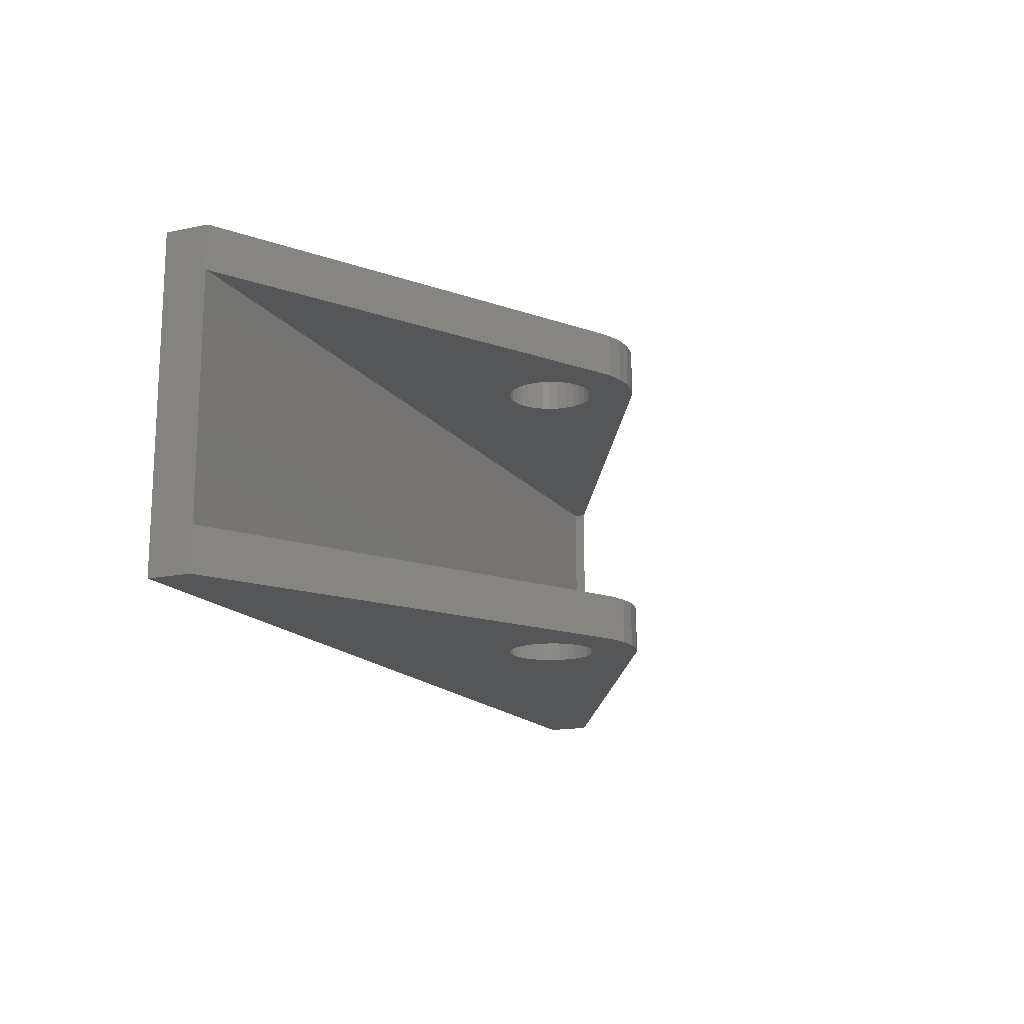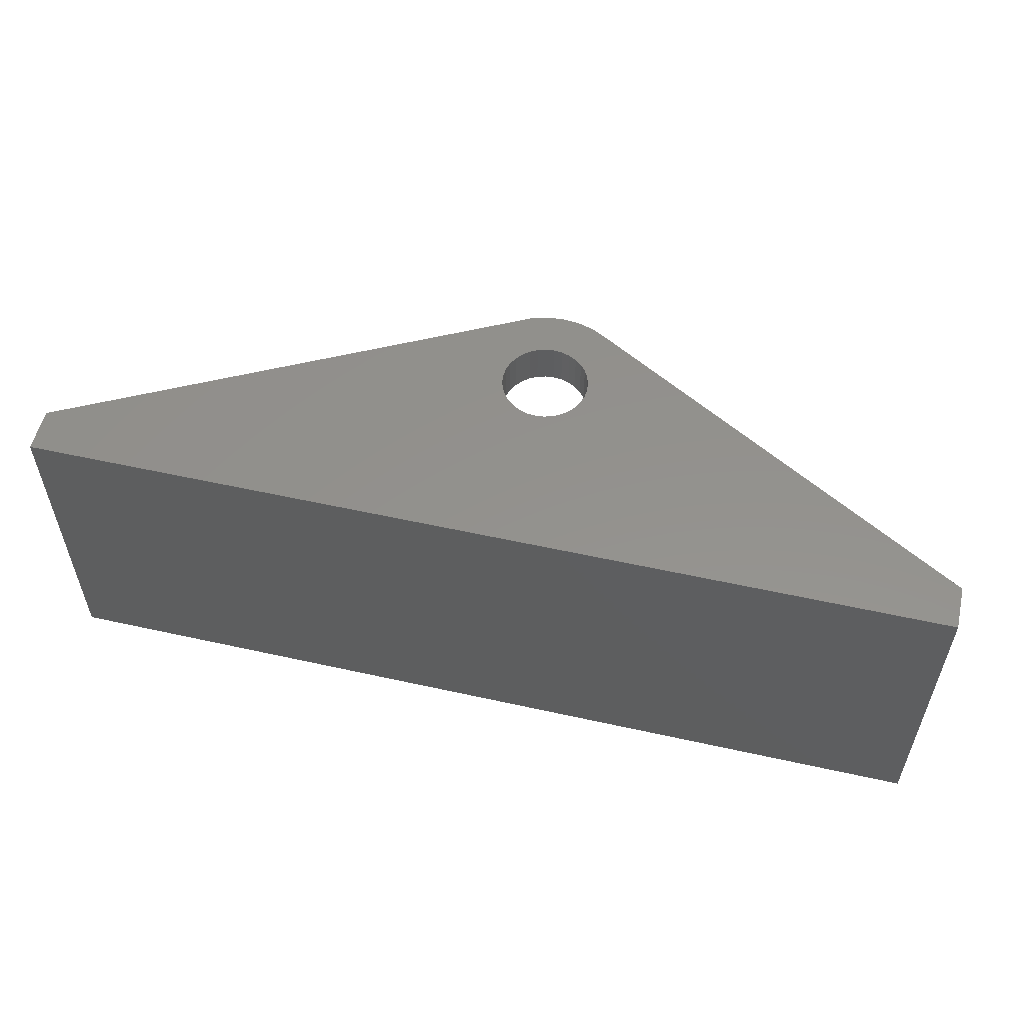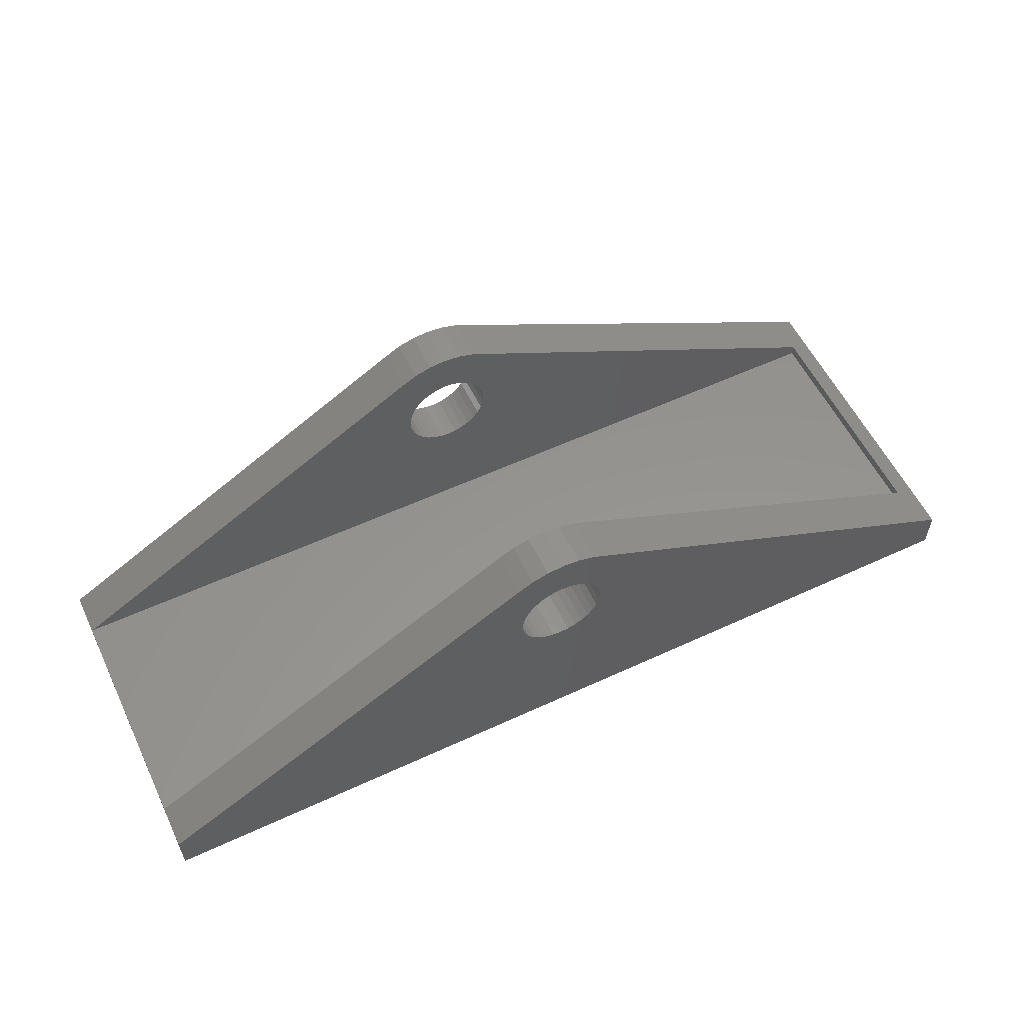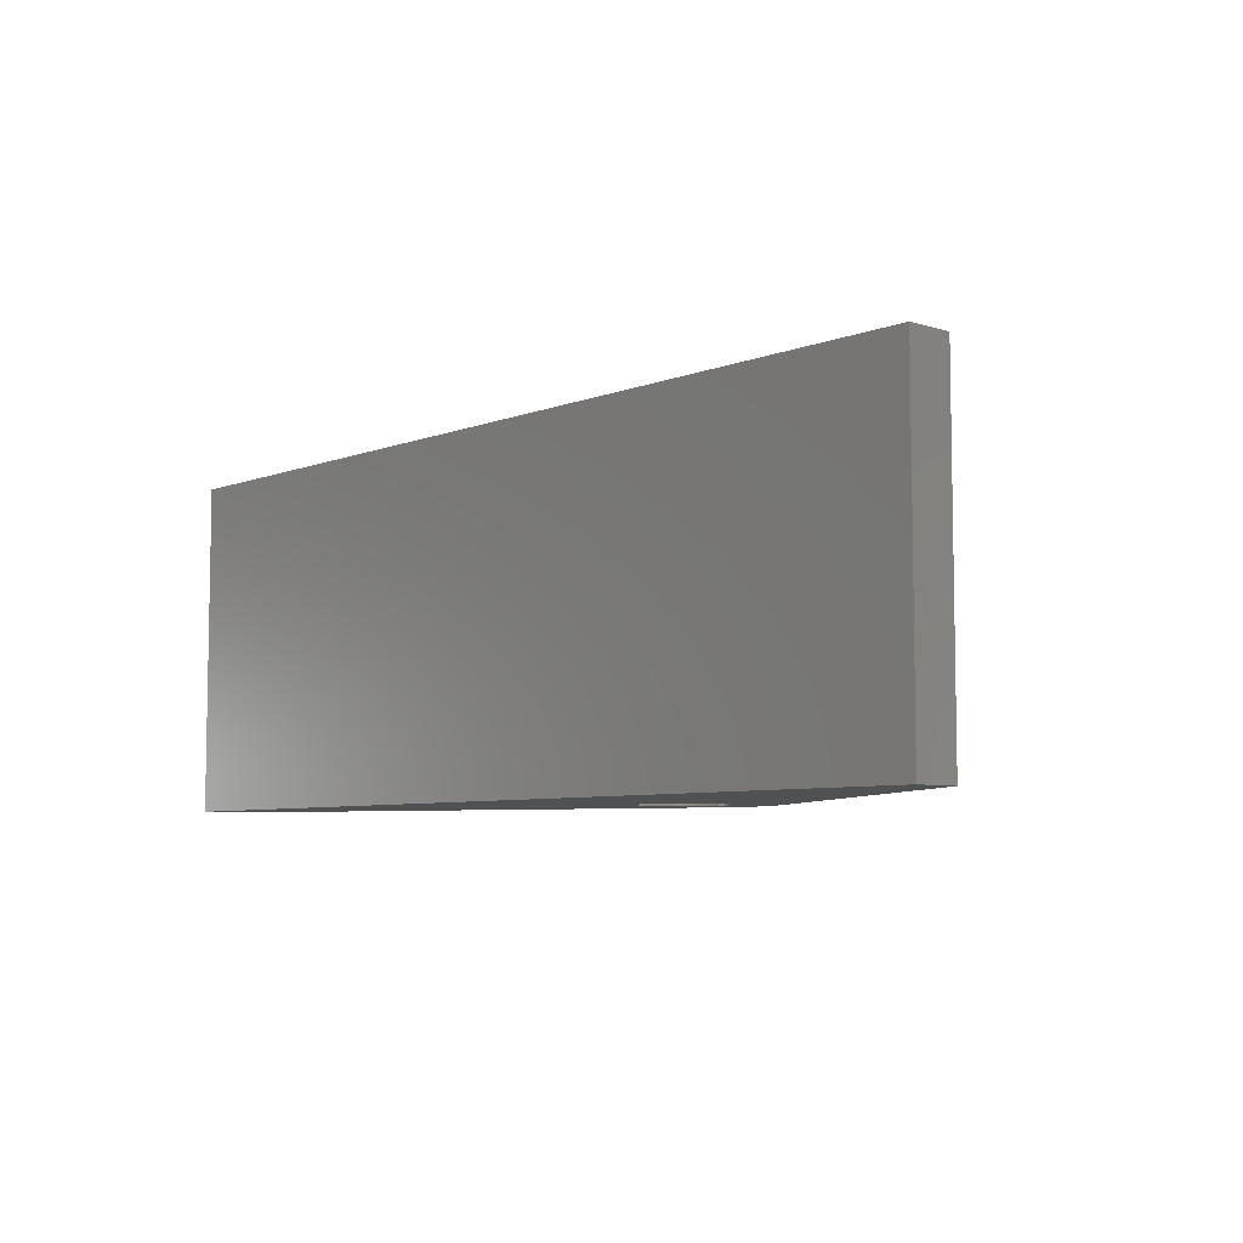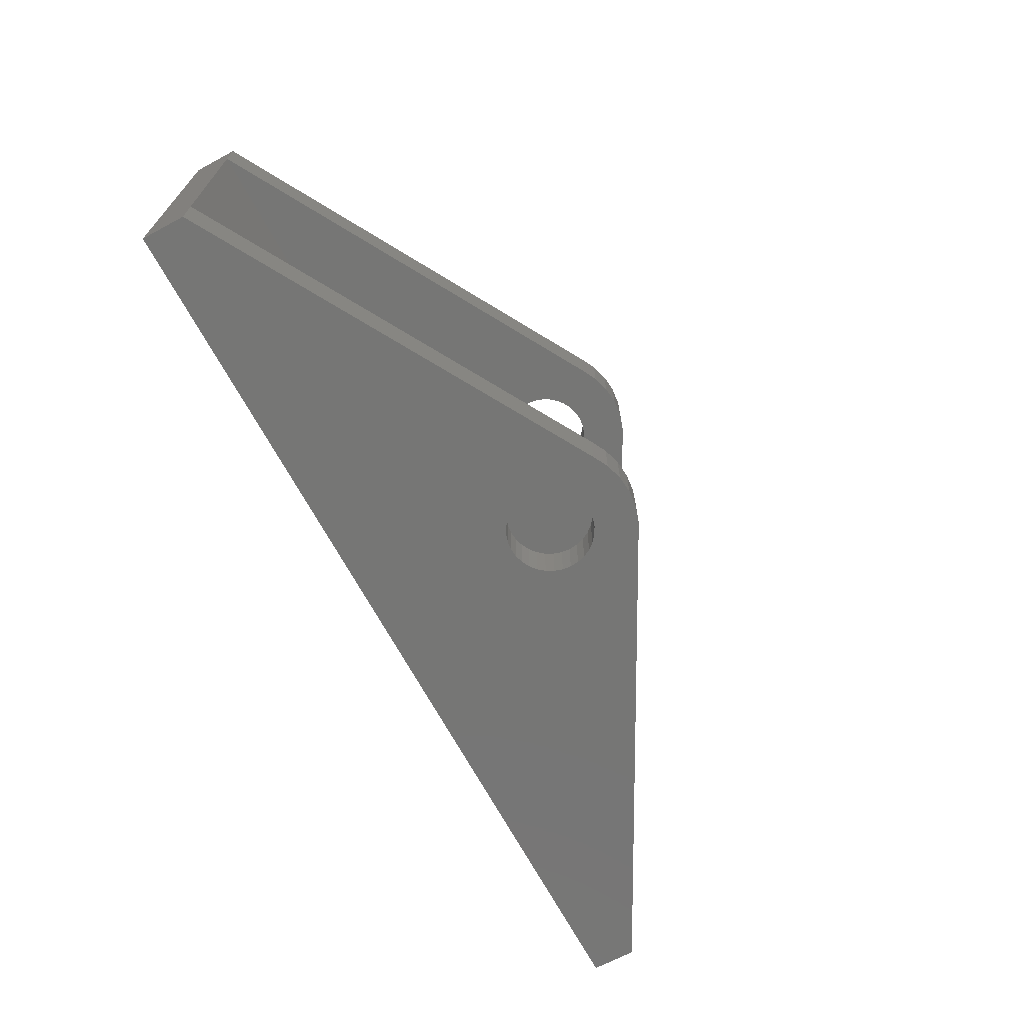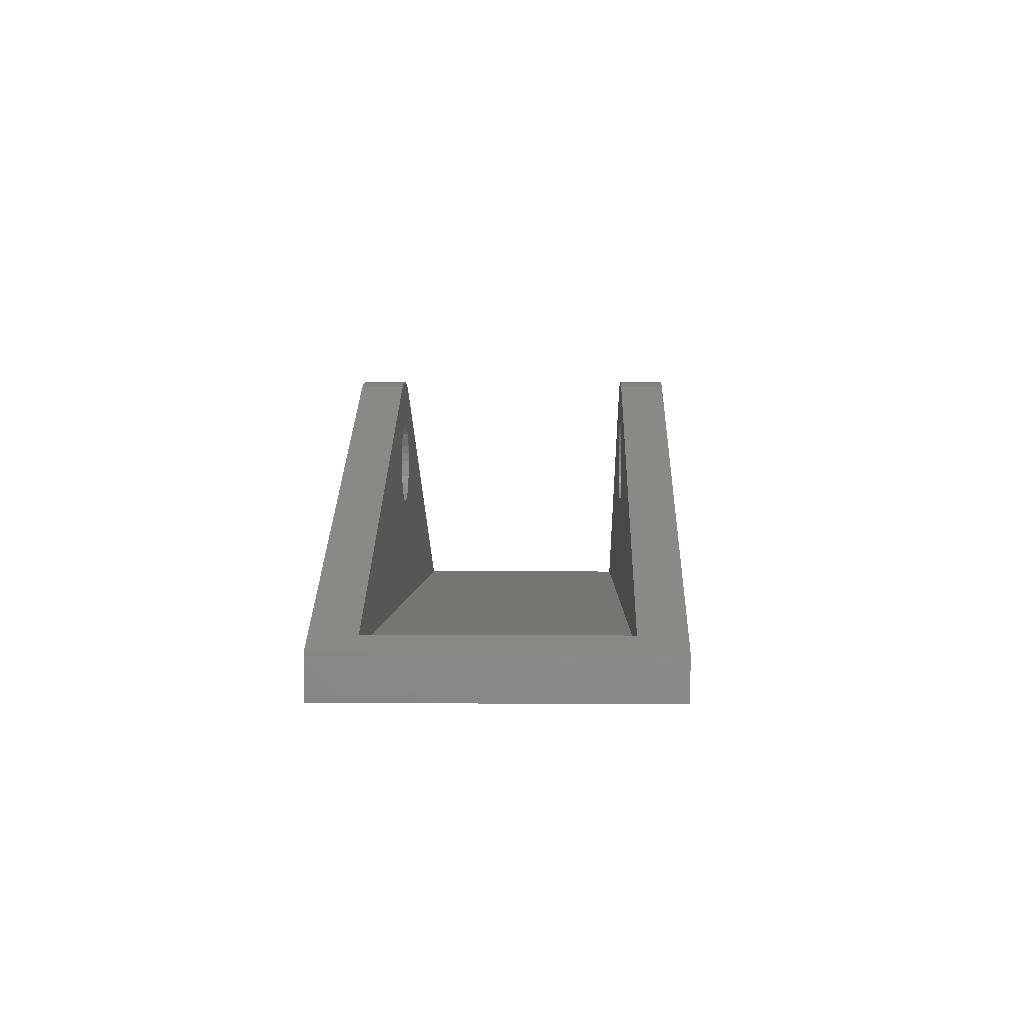
<metadata>
{"format":"stl","ext":"stl","renderer":"f3d","projection":"perspective","resolution":1024,"background":"white","views":[{"elev":-15.7,"azim":-66.4,"up":"+Y"},{"elev":55.2,"azim":-166.8,"up":"+Y"},{"elev":57.0,"azim":-25.7,"up":"+Z"},{"elev":-6.5,"azim":-132.0,"up":"+Y"},{"elev":-68.2,"azim":-61.8,"up":"+Y"},{"elev":2.3,"azim":91.6,"up":"+Z"}]}
</metadata>
<code>
# stl→obj: 166 verts, 336 faces
v -2.222 -7.385e-16 3.326
v -20 1.554e-15 -7
v -20 1.998e-15 -9
v 1.111 -3.692e-16 1.663
v 1.414 -3.14e-16 1.414
v 22 1.998e-15 -9
v -2 0 0
v 1.531 -8.206e-16 3.696
v 22 1.554e-15 -7
v 0.7804 -8.711e-16 3.923
v 0 -8.882e-16 4
v -0.7804 -8.711e-16 3.923
v -1.531 -8.206e-16 3.696
v -1.962 8.664e-17 -0.3902
v -1.962 -8.664e-17 0.3902
v -1.848 -1.699e-16 0.7654
v -1.663 -2.467e-16 1.111
v 1.848 1.699e-16 -0.7654
v 1.663 2.467e-16 -1.111
v -1.414 -3.14e-16 1.414
v -1.111 -3.692e-16 1.663
v -0.7654 -4.103e-16 1.848
v -0.3902 -4.356e-16 1.962
v 0 -4.441e-16 2
v 0.3902 -4.356e-16 1.962
v 1.962 8.664e-17 -0.3902
v 0.7654 -4.103e-16 1.848
v 1.663 -2.467e-16 1.111
v 1.848 -1.699e-16 0.7654
v 1.962 -8.664e-17 0.3902
v 2 0 0
v 1.414 3.14e-16 -1.414
v 0.3902 4.356e-16 -1.962
v 0 4.441e-16 -2
v -0.3902 4.356e-16 -1.962
v 1.111 3.692e-16 -1.663
v 0.7654 4.103e-16 -1.848
v -0.7654 4.103e-16 -1.848
v -1.111 3.692e-16 -1.663
v -1.414 3.14e-16 -1.414
v -1.663 2.467e-16 -1.111
v -1.848 1.699e-16 -0.7654
v -20 2 -7
v -20 12.8 -7
v -20 14.8 -7
v -20 14.8 -9
v -2.222 2 3.326
v -1.531 2 3.696
v -0.7804 2 3.923
v 0 2 4
v 0.7804 2 3.923
v 1.531 2 3.696
v 21 2 -6.477
v 1.531 14.8 3.696
v 1.531 12.8 3.696
v 22 14.8 -7
v 21 12.8 -6.477
v 22 14.8 -9
v -2 2 4.441e-16
v -1.962 2 0.3902
v -1.962 2 -0.3902
v -1.848 2 -0.7654
v -1.663 2 -1.111
v -1.414 2 -1.414
v -1.111 2 -1.663
v -0.7654 2 -1.848
v -0.3902 2 -1.962
v 0 2 -2
v 0.3902 2 -1.962
v 0.7654 2 -1.848
v 1.111 2 -1.663
v 1.414 2 -1.414
v 1.663 2 -1.111
v 1.848 2 -0.7654
v 1.962 2 -0.3902
v 2 2 4.441e-16
v 1.962 2 0.3902
v 1.848 2 0.7654
v 1.663 2 1.111
v 1.414 2 1.414
v 1.111 2 1.663
v 0.7654 2 1.848
v 0.3902 2 1.962
v 0 2 2
v -0.3902 2 1.962
v -0.7654 2 1.848
v -1.111 2 1.663
v -1.414 2 1.414
v -1.663 2 1.111
v -1.848 2 0.7654
v -2.222 14.8 3.326
v -1.531 14.8 3.696
v -0.7804 14.8 3.923
v 0 14.8 4
v 0.7804 14.8 3.923
v 1.962 14.8 0.3902
v -1.414 14.8 1.414
v -1.111 14.8 1.663
v -1.962 14.8 0.3902
v -2 14.8 3.286e-15
v -1.962 14.8 -0.3902
v -1.848 14.8 -0.7654
v -1.663 14.8 -1.111
v -1.414 14.8 -1.414
v -1.111 14.8 -1.663
v -0.7654 14.8 -1.848
v -0.3902 14.8 -1.962
v 0.3902 14.8 -1.962
v 0 14.8 -2
v 0.7654 14.8 -1.848
v 1.111 14.8 -1.663
v 1.414 14.8 -1.414
v 1.663 14.8 -1.111
v 1.848 14.8 -0.7654
v -0.3902 14.8 1.962
v 0 14.8 2
v 1.848 14.8 0.7654
v 1.962 14.8 -0.3902
v 1.663 14.8 1.111
v 2 14.8 3.286e-15
v 1.414 14.8 1.414
v 1.111 14.8 1.663
v 0.7654 14.8 1.848
v 0.3902 14.8 1.962
v -0.7654 14.8 1.848
v -1.663 14.8 1.111
v -1.848 14.8 0.7654
v -2.222 12.8 3.326
v 21 12.8 -7
v 0 12.8 4
v 0.7804 12.8 3.923
v -0.7804 12.8 3.923
v -1.531 12.8 3.696
v 0.7654 12.8 1.848
v -1.962 12.8 0.3902
v -1.848 12.8 0.7654
v -1.663 12.8 1.111
v -1.414 12.8 1.414
v -1.111 12.8 1.663
v -0.7654 12.8 1.848
v -0.3902 12.8 1.962
v 1.848 12.8 0.7654
v 1.962 12.8 0.3902
v 0 12.8 2
v 0.3902 12.8 1.962
v 1.111 12.8 1.663
v 1.414 12.8 1.414
v 1.663 12.8 1.111
v 2 12.8 2.842e-15
v 1.962 12.8 -0.3902
v 1.848 12.8 -0.7654
v 1.663 12.8 -1.111
v 0.3902 12.8 -1.962
v 0 12.8 -2
v 1.414 12.8 -1.414
v 1.111 12.8 -1.663
v 0.7654 12.8 -1.848
v -0.3902 12.8 -1.962
v -0.7654 12.8 -1.848
v -1.111 12.8 -1.663
v -1.414 12.8 -1.414
v -1.663 12.8 -1.111
v -1.848 12.8 -0.7654
v -1.962 12.8 -0.3902
v -2 12.8 2.842e-15
v 21 2 -7
f 1 2 3
f 4 5 6
f 7 1 3
f 8 1 9
f 10 1 8
f 11 1 10
f 12 1 11
f 13 1 12
f 14 7 3
f 15 1 7
f 16 1 15
f 17 1 16
f 18 19 6
f 20 1 17
f 21 1 20
f 22 1 21
f 23 1 22
f 24 1 23
f 25 1 24
f 26 18 6
f 9 27 6
f 9 1 27
f 27 4 6
f 28 29 6
f 29 30 6
f 30 31 6
f 31 26 6
f 19 32 6
f 33 34 3
f 34 35 3
f 6 32 36
f 6 37 3
f 6 36 37
f 37 33 3
f 35 38 3
f 38 39 3
f 39 40 3
f 40 41 3
f 41 42 3
f 42 14 3
f 5 28 6
f 25 27 1
f 2 43 3
f 3 43 44
f 3 44 45
f 3 45 46
f 43 2 1
f 47 43 1
f 47 1 13
f 48 47 13
f 48 13 12
f 49 48 12
f 49 12 11
f 50 49 11
f 50 11 10
f 51 50 10
f 51 10 8
f 52 51 8
f 52 8 9
f 53 52 9
f 54 55 56
f 56 57 9
f 57 53 9
f 55 57 56
f 56 9 6
f 58 56 6
f 3 46 6
f 6 46 58
f 59 60 15
f 7 59 15
f 14 61 59
f 7 14 59
f 42 62 61
f 14 42 61
f 41 63 62
f 42 41 62
f 40 64 63
f 41 40 63
f 39 65 64
f 40 39 64
f 38 66 65
f 39 38 65
f 35 67 66
f 38 35 66
f 34 68 67
f 35 34 67
f 33 69 68
f 34 33 68
f 37 70 69
f 33 37 69
f 36 71 70
f 37 36 70
f 32 72 71
f 36 32 71
f 73 72 19
f 19 72 32
f 74 73 18
f 18 73 19
f 75 74 26
f 26 74 18
f 76 75 31
f 31 75 26
f 76 31 77
f 77 31 30
f 77 30 78
f 78 30 29
f 78 29 79
f 79 29 28
f 79 28 80
f 80 28 5
f 80 5 81
f 81 5 4
f 81 4 82
f 82 4 27
f 82 27 83
f 83 27 25
f 83 25 84
f 84 25 24
f 84 24 85
f 85 24 23
f 85 23 86
f 86 23 22
f 86 22 87
f 87 22 21
f 87 21 88
f 88 21 20
f 89 88 20
f 17 89 20
f 90 89 17
f 16 90 17
f 60 90 16
f 15 60 16
f 45 91 46
f 46 91 92
f 46 92 93
f 46 93 94
f 46 94 95
f 46 95 54
f 96 54 56
f 46 56 58
f 97 46 98
f 46 99 100
f 46 100 101
f 46 101 102
f 46 102 103
f 46 103 104
f 46 104 105
f 46 105 106
f 46 106 107
f 46 107 56
f 108 56 109
f 110 56 108
f 111 56 110
f 112 56 111
f 113 56 112
f 114 56 113
f 115 54 116
f 117 54 96
f 114 118 56
f 119 54 117
f 118 120 56
f 120 96 56
f 121 54 119
f 122 54 121
f 123 54 122
f 124 54 123
f 116 54 124
f 125 54 115
f 98 54 125
f 46 54 98
f 126 46 97
f 46 126 127
f 46 127 99
f 109 56 107
f 45 44 128
f 91 45 128
f 129 57 55
f 130 129 131
f 131 129 55
f 132 129 130
f 133 129 132
f 128 129 133
f 134 129 128
f 44 135 128
f 135 136 128
f 136 137 128
f 137 138 128
f 138 139 128
f 139 140 128
f 140 141 128
f 142 143 129
f 141 144 128
f 144 145 128
f 145 134 128
f 146 129 134
f 147 148 129
f 143 149 129
f 149 150 129
f 150 151 129
f 151 152 129
f 153 154 44
f 155 129 152
f 156 129 155
f 157 129 156
f 153 129 157
f 154 158 44
f 44 129 153
f 158 159 44
f 159 160 44
f 44 160 161
f 44 161 162
f 44 162 163
f 44 163 164
f 44 165 135
f 44 164 165
f 146 147 129
f 148 142 129
f 166 129 44
f 43 166 44
f 48 49 47
f 47 49 50
f 47 50 51
f 47 51 52
f 47 52 53
f 47 53 166
f 67 166 43
f 83 47 82
f 47 59 43
f 59 61 43
f 73 166 72
f 61 62 43
f 72 166 71
f 62 63 43
f 71 166 70
f 63 64 43
f 70 166 69
f 64 65 43
f 69 166 68
f 65 66 43
f 66 67 43
f 74 166 73
f 75 166 74
f 76 166 75
f 77 166 76
f 78 166 77
f 79 166 78
f 80 166 79
f 81 166 80
f 82 166 81
f 47 166 82
f 84 47 83
f 85 47 84
f 86 47 85
f 87 47 86
f 47 87 88
f 47 88 89
f 47 89 90
f 47 90 60
f 47 60 59
f 68 166 67
f 129 166 57
f 57 166 53
f 95 131 55
f 54 95 55
f 94 130 131
f 95 94 131
f 93 132 130
f 94 93 130
f 92 133 132
f 93 92 132
f 91 128 133
f 92 91 133
f 100 99 135
f 165 100 135
f 99 127 136
f 135 99 136
f 127 126 137
f 136 127 137
f 126 97 138
f 137 126 138
f 98 139 97
f 97 139 138
f 125 140 98
f 98 140 139
f 115 141 125
f 125 141 140
f 116 144 115
f 115 144 141
f 124 145 116
f 116 145 144
f 123 134 124
f 124 134 145
f 122 146 123
f 123 146 134
f 121 147 122
f 122 147 146
f 119 148 121
f 121 148 147
f 117 142 119
f 119 142 148
f 96 143 117
f 117 143 142
f 120 149 96
f 96 149 143
f 120 118 149
f 149 118 150
f 118 114 150
f 150 114 151
f 114 113 151
f 151 113 152
f 113 112 152
f 152 112 155
f 155 112 111
f 156 155 111
f 156 111 110
f 157 156 110
f 157 110 108
f 153 157 108
f 153 108 109
f 154 153 109
f 154 109 107
f 158 154 107
f 158 107 106
f 159 158 106
f 159 106 105
f 160 159 105
f 160 105 104
f 161 160 104
f 161 104 103
f 162 161 103
f 162 103 102
f 163 162 102
f 163 102 101
f 164 163 101
f 164 101 100
f 165 164 100

</code>
